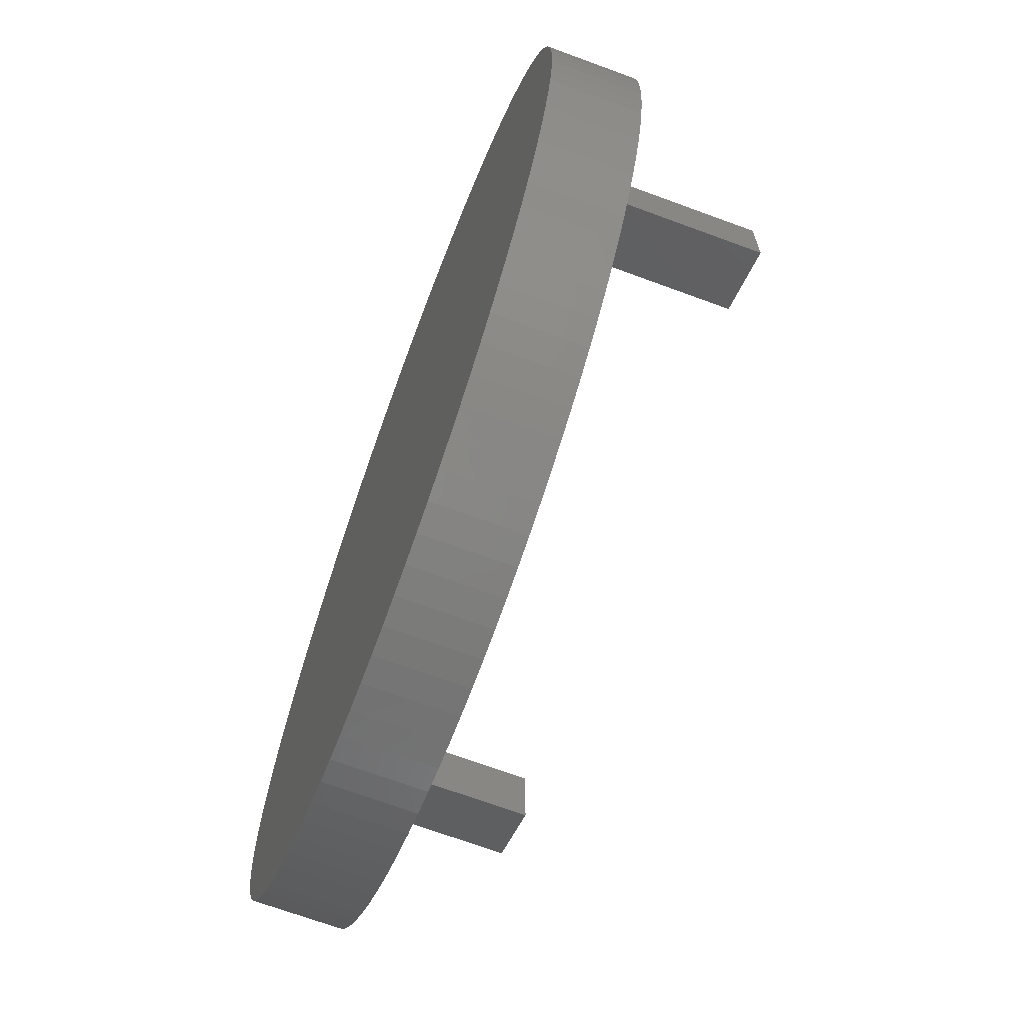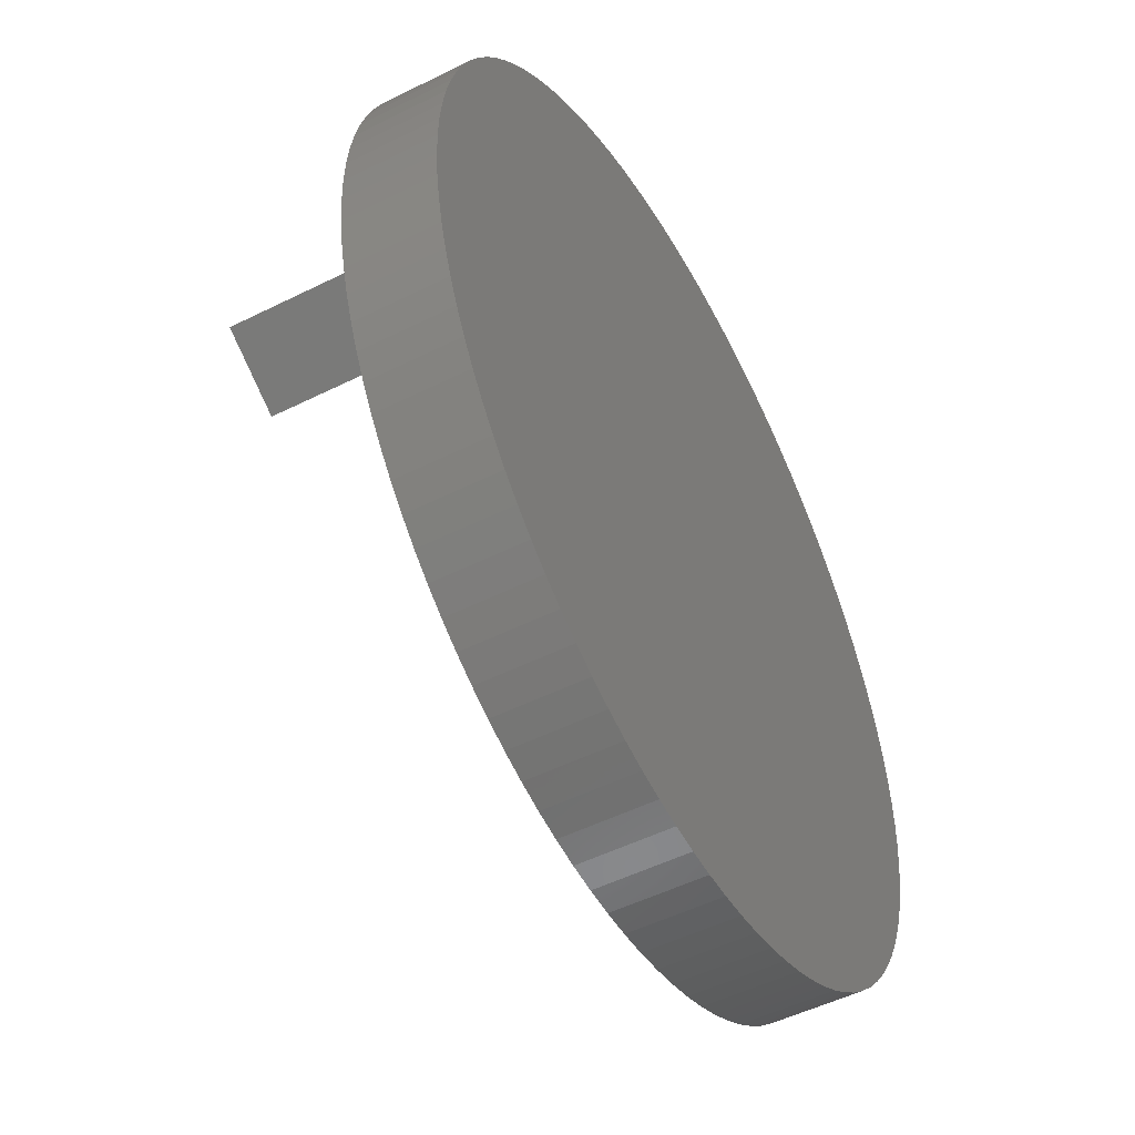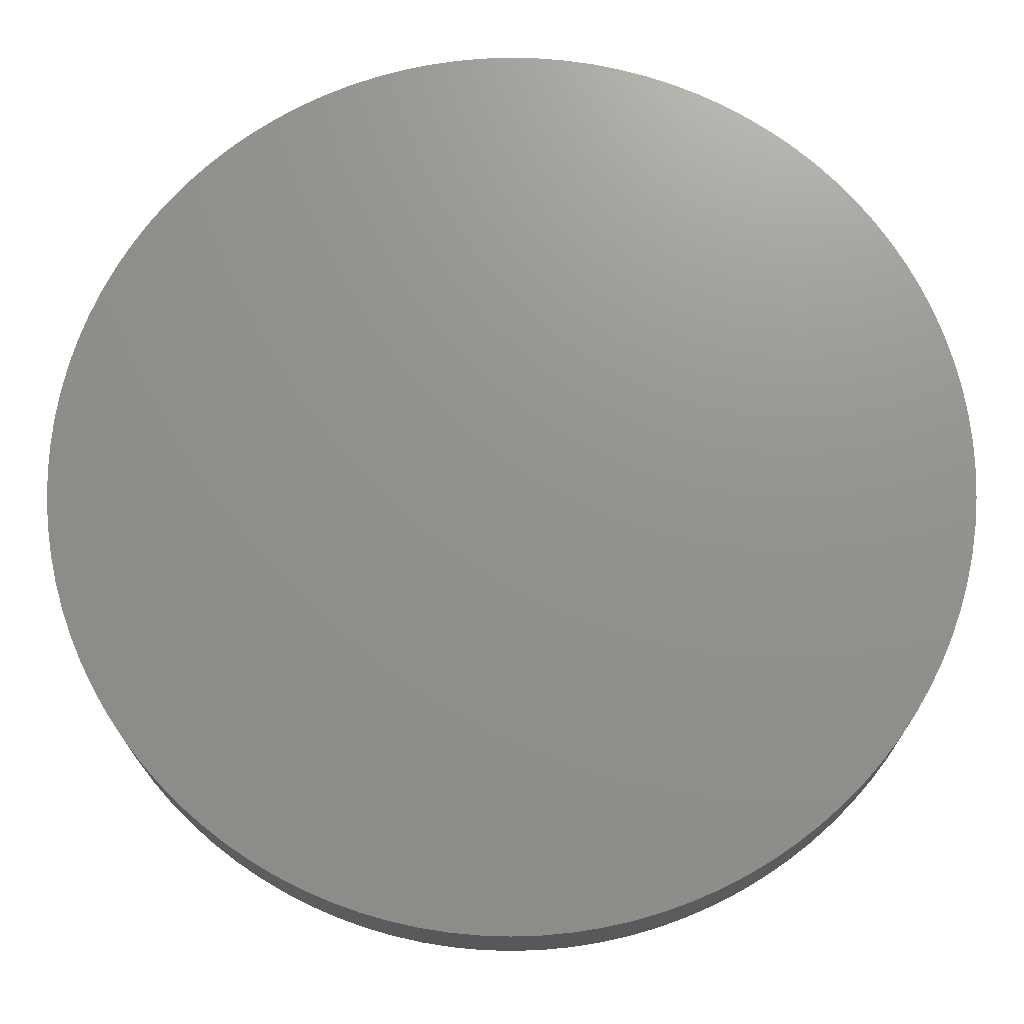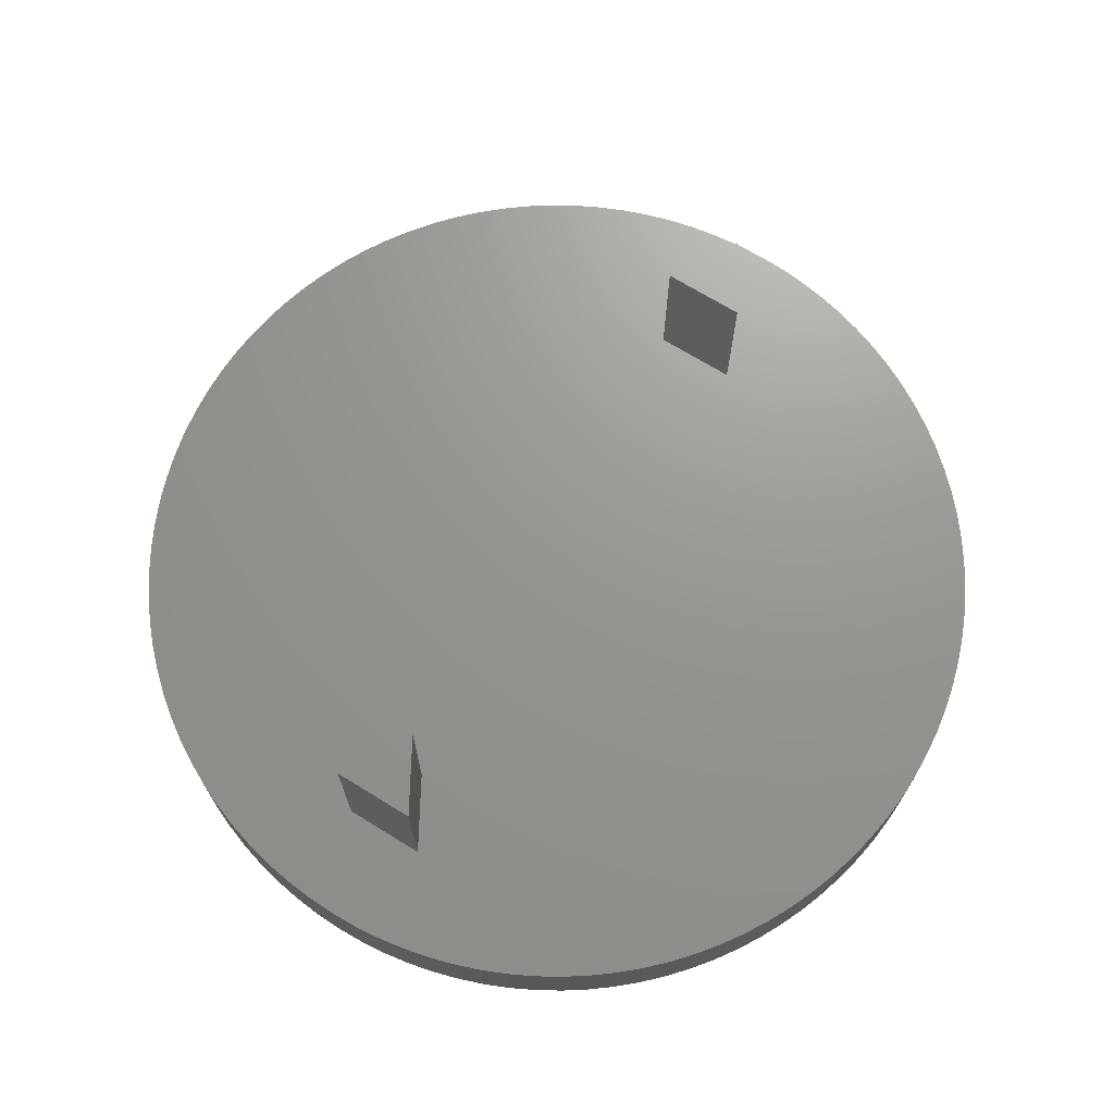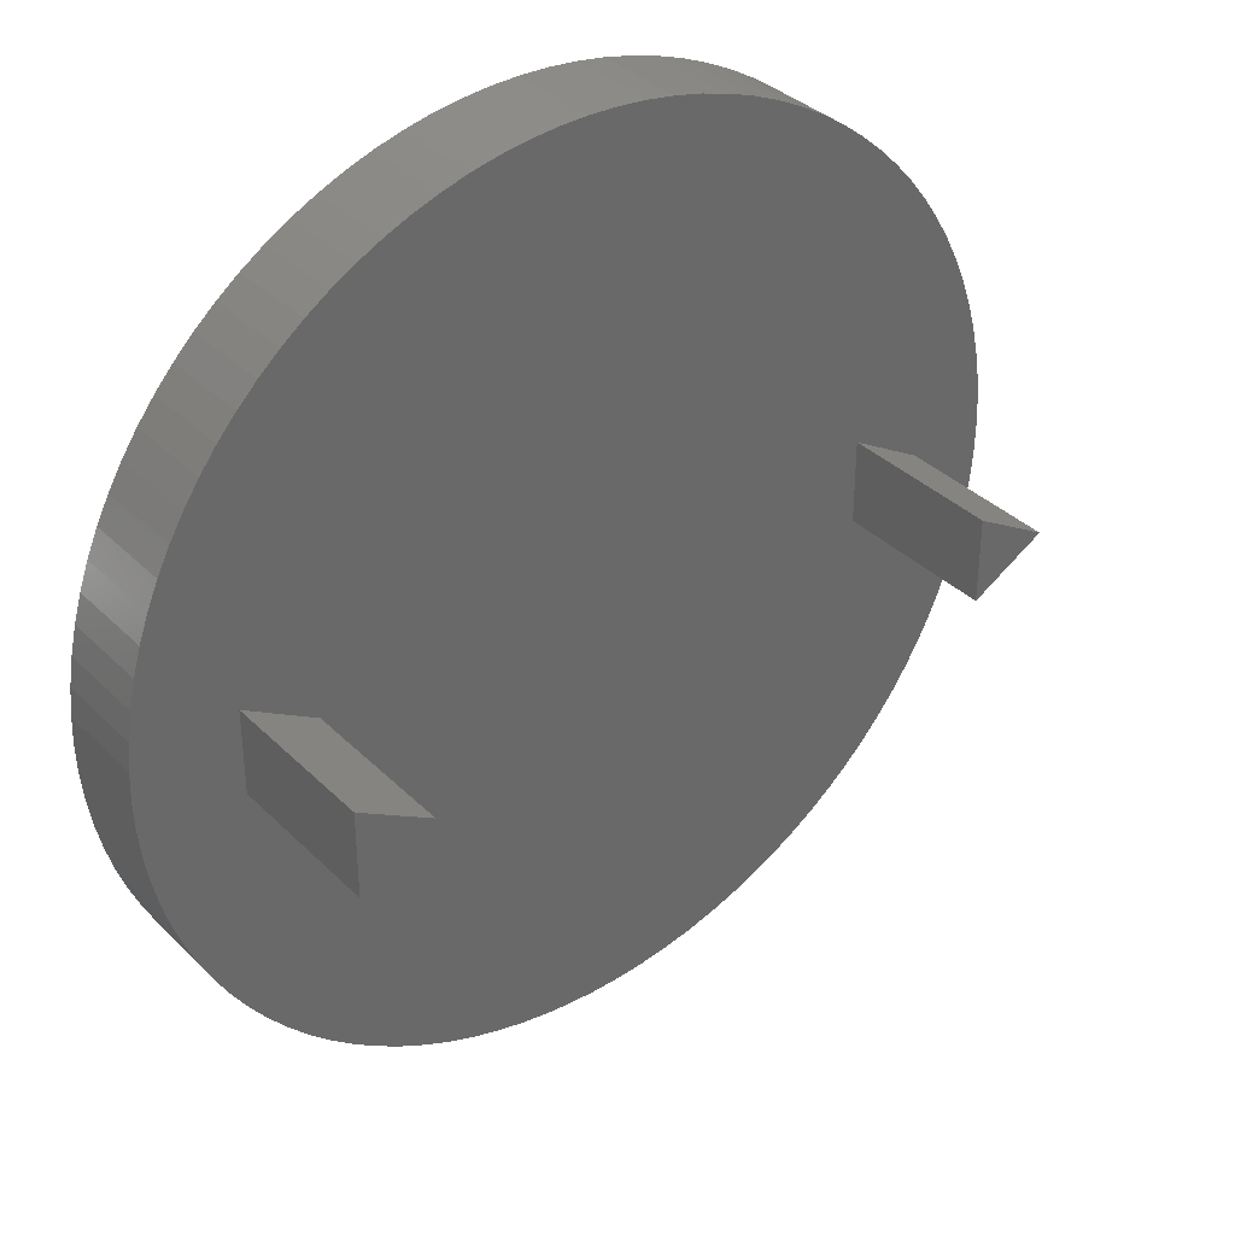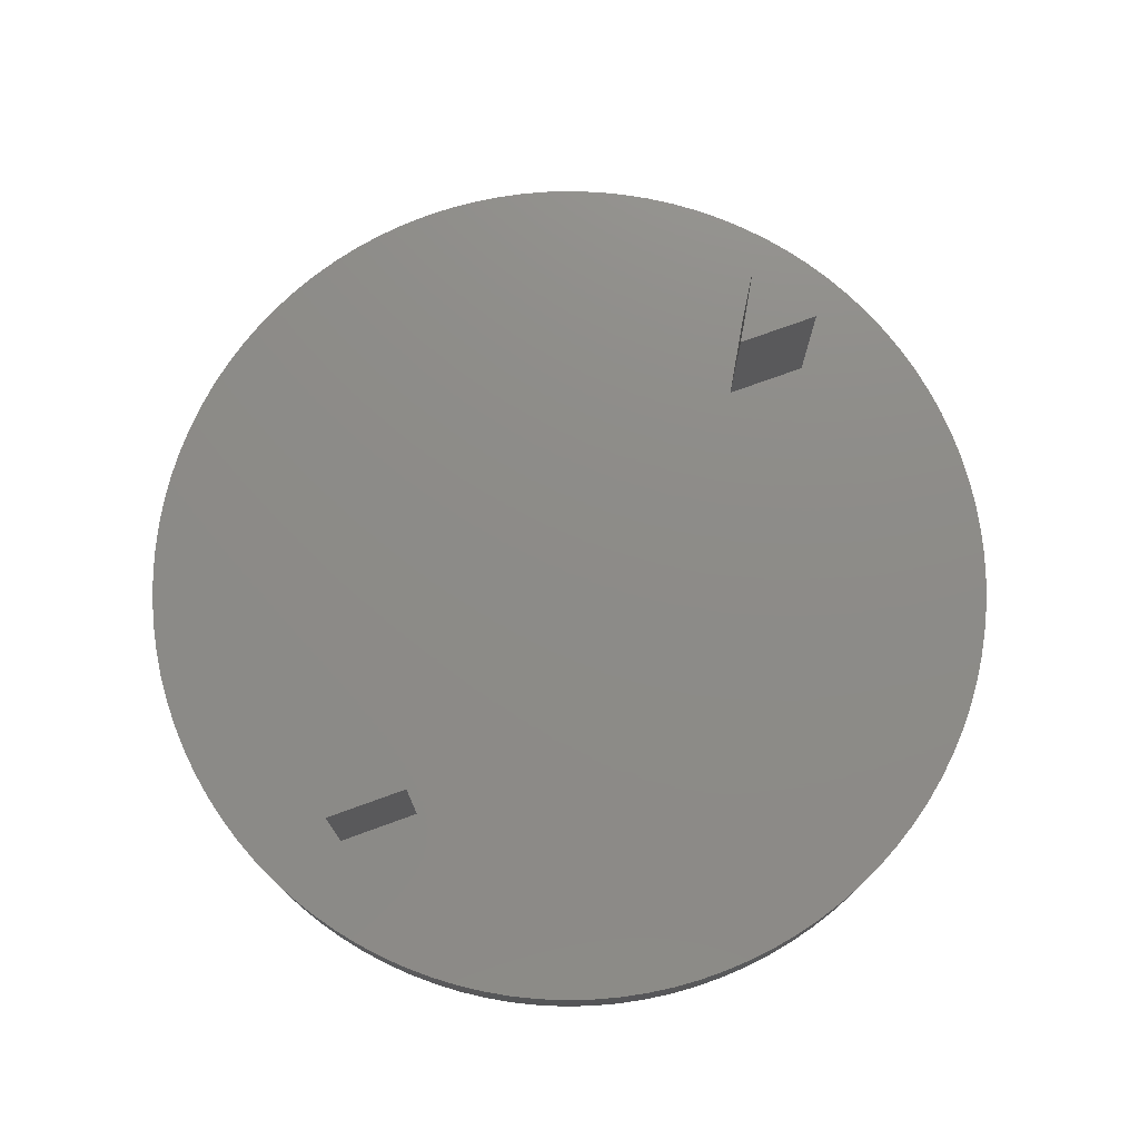
<metadata>
{"format":"stl","ext":"stl","renderer":"f3d","projection":"perspective","resolution":1024,"background":"white","views":[{"elev":-69.0,"azim":-110.3,"up":"+Y"},{"elev":-50.6,"azim":118.7,"up":"+Y"},{"elev":-18.4,"azim":-179.7,"up":"+Y"},{"elev":70.3,"azim":-58.3,"up":"+Z"},{"elev":35.2,"azim":-37.9,"up":"+Y"},{"elev":75.5,"azim":130.1,"up":"+Z"}]}
</metadata>
<code>
# stl→obj: 212 verts, 420 faces
v 20.7 2.052e-06 14
v 16.65 2.338 14
v 16.65 -2.338 14
v 16.65 -2.338 5
v 20.7 2.052e-06 5
v 16.65 2.338 5
v -15.3 2.052e-06 14
v -19.35 2.338 14
v -19.35 -2.338 14
v -19.35 -2.338 5
v -15.3 2.052e-06 5
v -19.35 2.338 5
v 25 0 5
v 24.95 1.57 0
v 24.95 1.57 5
v 25 0 0
v -25 0 0
v -24.95 1.57 5
v -24.95 1.57 0
v -25 0 5
v 1.57 24.95 0
v 0 25 5
v 1.57 24.95 5
v 0 25 0
v 18.22 17.11 5
v 17.11 18.22 0
v 17.11 18.22 5
v 18.22 17.11 0
v -15.94 19.26 0
v -17.11 18.22 5
v -15.94 19.26 5
v -17.11 18.22 0
v -24.21 -6.217 0
v -24.56 -4.685 5
v -24.56 -4.685 0
v -24.21 -6.217 5
v 23.24 9.203 5
v 22.62 10.64 0
v 22.62 10.64 5
v 23.24 9.203 0
v 10.64 22.62 0
v 9.203 23.24 5
v 10.64 22.62 5
v 9.203 23.24 0
v -21.11 13.4 0
v -20.23 14.69 5
v -20.23 14.69 0
v -21.11 13.4 5
v -19.26 15.94 0
v -18.22 17.11 5
v -18.22 17.11 0
v -19.26 15.94 5
v -3.133 24.8 0
v -4.685 24.56 5
v -3.133 24.8 5
v -4.685 24.56 0
v 21.11 -13.4 5
v 21.91 -12.04 0
v 21.91 -12.04 5
v 21.11 -13.4 0
v 6.217 -24.21 0
v 7.725 -23.78 5
v 6.217 -24.21 5
v 7.725 -23.78 0
v 17.11 -18.22 5
v 18.22 -17.11 0
v 18.22 -17.11 5
v 17.11 -18.22 0
v 23.78 -7.725 5
v 24.21 -6.217 0
v 24.21 -6.217 5
v 23.78 -7.725 0
v -10.64 -22.62 0
v -9.203 -23.24 5
v -10.64 -22.62 5
v -9.203 -23.24 0
v -19.26 -15.94 0
v -20.23 -14.69 5
v -20.23 -14.69 0
v -19.26 -15.94 5
v 24.8 3.133 5
v 24.56 4.685 0
v 24.56 4.685 5
v 24.8 3.133 0
v 24.21 6.217 5
v 23.78 7.725 0
v 23.78 7.725 5
v 24.21 6.217 0
v 21.91 12.04 0
v 21.91 12.04 5
v 6.217 24.21 0
v 4.685 24.56 5
v 6.217 24.21 5
v 4.685 24.56 0
v 7.725 23.78 0
v 7.725 23.78 5
v 3.133 24.8 5
v 3.133 24.8 0
v 14.69 20.23 0
v 13.4 21.11 5
v 14.69 20.23 5
v 13.4 21.11 0
v -23.78 7.725 0
v -23.24 9.203 5
v -23.24 9.203 0
v -23.78 7.725 5
v -22.62 10.64 0
v -21.91 12.04 5
v -21.91 12.04 0
v -22.62 10.64 5
v -9.203 23.24 0
v -10.64 22.62 5
v -9.203 23.24 5
v -10.64 22.62 0
v -12.04 21.91 5
v -12.04 21.91 0
v -13.4 21.11 0
v -14.69 20.23 5
v -13.4 21.11 5
v -14.69 20.23 0
v -6.217 24.21 5
v -6.217 24.21 0
v -1.57 24.95 0
v -1.57 24.95 5
v 3.133 -24.8 0
v 4.685 -24.56 5
v 3.133 -24.8 5
v 4.685 -24.56 0
v 10.64 -22.62 0
v 12.04 -21.91 5
v 10.64 -22.62 5
v 12.04 -21.91 0
v 13.4 -21.11 5
v 13.4 -21.11 0
v -7.725 -23.78 5
v -7.725 -23.78 0
v -17.11 -18.22 0
v -18.22 -17.11 5
v -18.22 -17.11 0
v -17.11 -18.22 5
v -15.94 -19.26 5
v -15.94 -19.26 0
v -4.685 -24.56 0
v -3.133 -24.8 5
v -4.685 -24.56 5
v -3.133 -24.8 0
v -21.11 -13.4 0
v -21.91 -12.04 5
v -21.91 -12.04 0
v -21.11 -13.4 5
v -22.62 -10.64 0
v -23.24 -9.203 5
v -23.24 -9.203 0
v -22.62 -10.64 5
v -23.78 -7.725 0
v -23.78 -7.725 5
v 24.95 -1.57 0
v 24.8 -3.133 0
v 24.56 -4.685 0
v 23.24 -9.203 0
v 22.62 -10.64 0
v 21.11 13.4 0
v 20.23 -14.69 0
v 20.23 14.69 0
v 19.26 -15.94 0
v 19.26 15.94 0
v 15.94 -19.26 0
v 15.94 19.26 0
v 14.69 -20.23 0
v 12.04 21.91 0
v 9.203 -23.24 0
v 1.57 -24.95 0
v 0 -25 0
v -1.57 -24.95 0
v -6.217 -24.21 0
v -7.725 23.78 0
v -12.04 -21.91 0
v -13.4 -21.11 0
v -14.69 -20.23 0
v -24.21 6.217 0
v -24.56 4.685 0
v -24.8 -3.133 0
v -24.8 3.133 0
v -24.95 -1.57 0
v 20.23 14.69 5
v 19.26 15.94 5
v 21.11 13.4 5
v 12.04 21.91 5
v 15.94 19.26 5
v -24.56 4.685 5
v -24.8 3.133 5
v -24.21 6.217 5
v -14.69 -20.23 5
v -24.8 -3.133 5
v -24.95 -1.57 5
v 24.95 -1.57 5
v 24.8 -3.133 5
v 24.56 -4.685 5
v 23.24 -9.203 5
v 22.62 -10.64 5
v 20.23 -14.69 5
v 19.26 -15.94 5
v 1.57 -24.95 5
v 15.94 -19.26 5
v 14.69 -20.23 5
v 9.203 -23.24 5
v 0 -25 5
v -1.57 -24.95 5
v -7.725 23.78 5
v -6.217 -24.21 5
v -12.04 -21.91 5
v -13.4 -21.11 5
f 1 2 3
f 4 1 3
f 1 4 5
f 4 2 6
f 2 4 3
f 5 2 1
f 2 5 6
f 7 8 9
f 10 7 9
f 7 10 11
f 10 8 12
f 8 10 9
f 11 8 7
f 8 11 12
f 13 14 15
f 14 13 16
f 17 18 19
f 18 17 20
f 21 22 23
f 22 21 24
f 25 26 27
f 26 25 28
f 29 30 31
f 30 29 32
f 33 34 35
f 34 33 36
f 37 38 39
f 38 37 40
f 41 42 43
f 42 41 44
f 45 46 47
f 46 45 48
f 49 50 51
f 50 49 52
f 53 54 55
f 54 53 56
f 57 58 59
f 58 57 60
f 61 62 63
f 62 61 64
f 65 66 67
f 66 65 68
f 69 70 71
f 70 69 72
f 73 74 75
f 74 73 76
f 77 78 79
f 78 77 80
f 81 82 83
f 82 81 84
f 15 84 81
f 84 15 14
f 85 86 87
f 86 85 88
f 39 89 90
f 89 39 38
f 91 92 93
f 92 91 94
f 95 93 96
f 93 95 91
f 94 97 92
f 97 94 98
f 99 100 101
f 100 99 102
f 103 104 105
f 104 103 106
f 51 30 32
f 30 51 50
f 107 108 109
f 108 107 110
f 109 48 45
f 48 109 108
f 105 110 107
f 110 105 104
f 111 112 113
f 112 111 114
f 114 115 112
f 115 114 116
f 117 118 119
f 118 117 120
f 56 121 54
f 121 56 122
f 123 55 124
f 55 123 53
f 125 126 127
f 126 125 128
f 129 130 131
f 130 129 132
f 132 133 130
f 133 132 134
f 76 135 74
f 135 76 136
f 137 138 139
f 138 137 140
f 137 141 140
f 141 137 142
f 143 144 145
f 144 143 146
f 147 148 149
f 148 147 150
f 151 152 153
f 152 151 154
f 79 150 147
f 150 79 78
f 155 36 33
f 36 155 156
f 157 14 16
f 158 14 157
f 158 84 14
f 159 84 158
f 159 82 84
f 70 82 159
f 70 88 82
f 72 88 70
f 72 86 88
f 160 86 72
f 160 40 86
f 161 40 160
f 161 38 40
f 58 38 161
f 58 89 38
f 60 89 58
f 60 162 89
f 163 162 60
f 163 164 162
f 165 164 163
f 165 166 164
f 66 166 165
f 66 28 166
f 68 28 66
f 68 26 28
f 167 26 68
f 167 168 26
f 169 168 167
f 169 99 168
f 134 99 169
f 134 102 99
f 132 102 134
f 132 170 102
f 129 170 132
f 129 41 170
f 171 41 129
f 171 44 41
f 64 44 171
f 64 95 44
f 61 95 64
f 61 91 95
f 128 91 61
f 128 94 91
f 125 94 128
f 125 98 94
f 172 98 125
f 172 21 98
f 173 21 172
f 173 24 21
f 174 24 173
f 174 123 24
f 146 123 174
f 146 53 123
f 143 53 146
f 143 56 53
f 175 56 143
f 175 122 56
f 136 122 175
f 136 176 122
f 76 176 136
f 76 111 176
f 73 111 76
f 73 114 111
f 177 114 73
f 177 116 114
f 178 116 177
f 178 117 116
f 179 117 178
f 179 120 117
f 142 120 179
f 142 29 120
f 137 29 142
f 137 32 29
f 139 32 137
f 139 51 32
f 77 51 139
f 77 49 51
f 79 49 77
f 79 47 49
f 147 47 79
f 147 45 47
f 149 45 147
f 149 109 45
f 151 109 149
f 151 107 109
f 153 107 151
f 153 105 107
f 155 105 153
f 155 103 105
f 33 103 155
f 33 180 103
f 35 180 33
f 35 181 180
f 182 181 35
f 182 183 181
f 184 183 182
f 184 19 183
f 19 184 17
f 83 88 85
f 88 83 82
f 87 40 37
f 40 87 86
f 185 166 186
f 166 185 164
f 186 28 25
f 28 186 166
f 187 164 185
f 164 187 162
f 90 162 187
f 162 90 89
f 44 96 42
f 96 44 95
f 98 23 97
f 23 98 21
f 102 188 100
f 188 102 170
f 170 43 188
f 43 170 41
f 168 101 189
f 101 168 99
f 26 189 27
f 189 26 168
f 183 190 181
f 190 183 191
f 180 106 103
f 106 180 192
f 181 192 180
f 192 181 190
f 19 191 183
f 191 19 18
f 11 141 193
f 11 140 141
f 11 138 140
f 11 80 138
f 78 11 10
f 48 12 46
f 108 12 48
f 11 78 80
f 110 12 108
f 10 150 78
f 104 12 110
f 10 148 150
f 106 12 104
f 10 154 148
f 192 12 106
f 10 152 154
f 190 12 192
f 10 156 152
f 191 12 190
f 10 36 156
f 18 12 191
f 10 34 36
f 20 12 18
f 10 194 34
f 12 20 10
f 10 195 194
f 10 20 195
f 5 13 15
f 5 15 81
f 13 5 196
f 5 81 83
f 196 5 197
f 6 83 85
f 197 5 198
f 6 85 87
f 4 198 5
f 6 87 37
f 198 4 71
f 6 37 39
f 71 4 69
f 6 39 90
f 69 4 199
f 6 90 187
f 199 4 200
f 200 4 59
f 6 187 185
f 6 185 186
f 6 186 25
f 6 25 27
f 83 6 5
f 6 27 189
f 59 4 57
f 57 4 201
f 201 4 202
f 202 4 67
f 67 4 65
f 101 6 189
f 100 6 101
f 203 4 11
f 188 6 100
f 4 204 65
f 43 6 188
f 4 205 204
f 42 6 43
f 4 133 205
f 96 6 42
f 4 130 133
f 93 6 96
f 4 131 130
f 92 6 93
f 4 206 131
f 97 6 92
f 4 62 206
f 6 11 4
f 4 63 62
f 23 6 97
f 4 126 63
f 6 23 11
f 4 127 126
f 11 23 22
f 4 203 127
f 11 22 124
f 203 11 207
f 11 124 55
f 207 11 208
f 11 55 54
f 208 11 144
f 11 54 121
f 144 11 145
f 11 121 209
f 145 11 210
f 11 209 113
f 210 11 135
f 11 113 112
f 135 11 74
f 11 112 115
f 74 11 75
f 11 115 119
f 75 11 211
f 11 119 118
f 211 11 212
f 212 11 193
f 31 11 118
f 30 11 31
f 50 11 30
f 52 11 50
f 46 11 52
f 11 46 12
f 116 119 115
f 119 116 117
f 176 113 209
f 113 176 111
f 24 124 22
f 124 24 123
f 196 16 13
f 16 196 157
f 173 203 207
f 203 173 172
f 171 131 206
f 131 171 129
f 64 206 62
f 206 64 171
f 169 204 205
f 204 169 167
f 167 65 204
f 65 167 68
f 201 60 57
f 60 201 163
f 67 165 202
f 165 67 66
f 202 163 201
f 163 202 165
f 200 160 199
f 160 200 161
f 59 161 200
f 161 59 58
f 199 72 69
f 72 199 160
f 179 212 193
f 212 179 178
f 177 75 211
f 75 177 73
f 178 211 212
f 211 178 177
f 175 145 210
f 145 175 143
f 146 208 144
f 208 146 174
f 149 154 151
f 154 149 148
f 153 156 155
f 156 153 152
f 35 194 182
f 194 35 34
f 184 20 17
f 20 184 195
f 47 52 49
f 52 47 46
f 120 31 118
f 31 120 29
f 122 209 121
f 209 122 176
f 172 127 203
f 127 172 125
f 128 63 126
f 63 128 61
f 134 205 133
f 205 134 169
f 71 159 198
f 159 71 70
f 198 158 197
f 158 198 159
f 197 157 196
f 157 197 158
f 142 193 141
f 193 142 179
f 136 210 135
f 210 136 175
f 174 207 208
f 207 174 173
f 139 80 77
f 80 139 138
f 182 195 184
f 195 182 194

</code>
